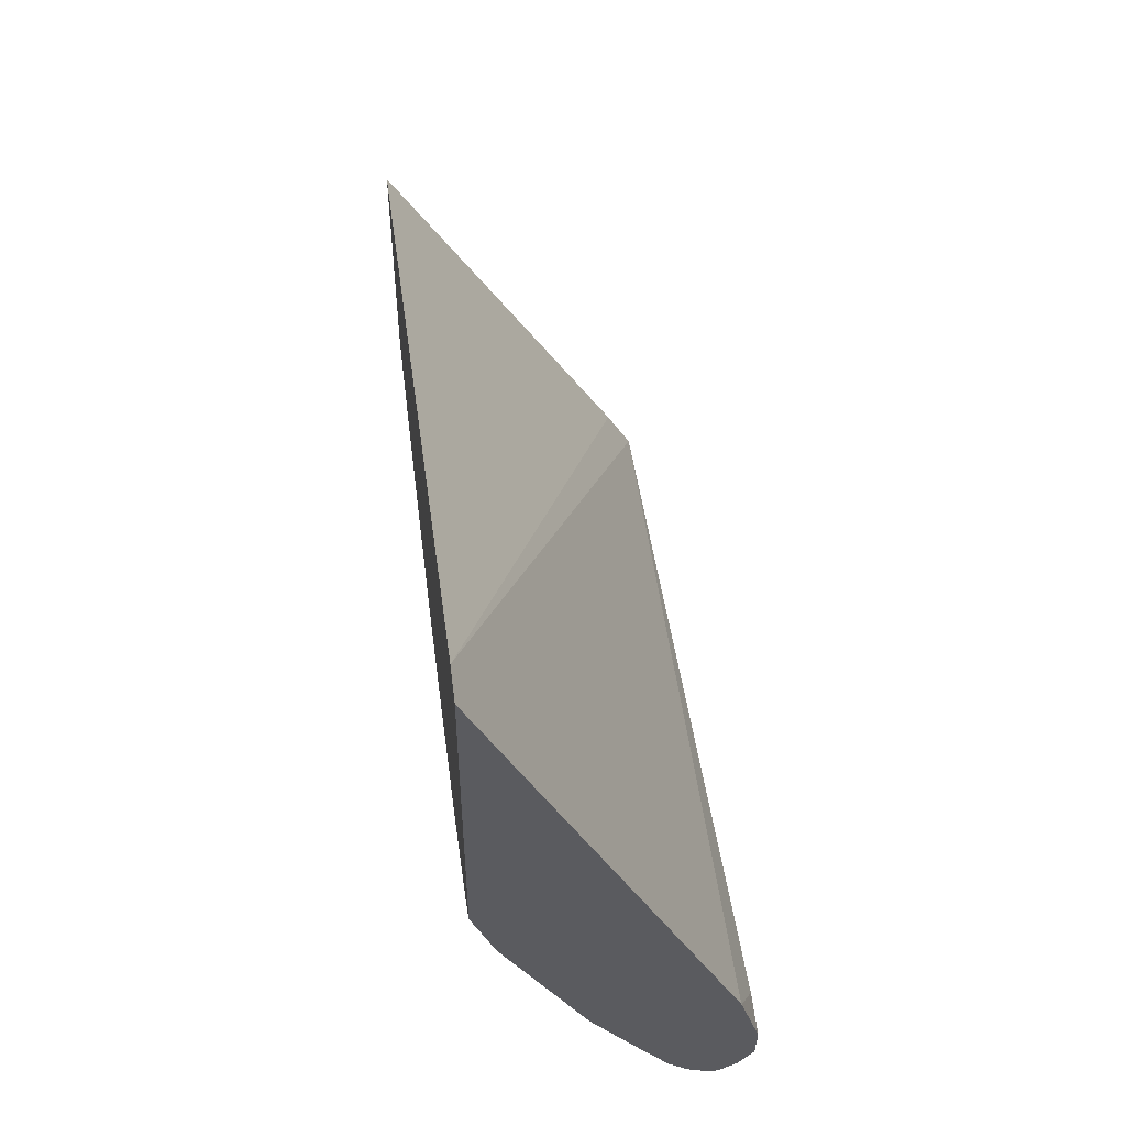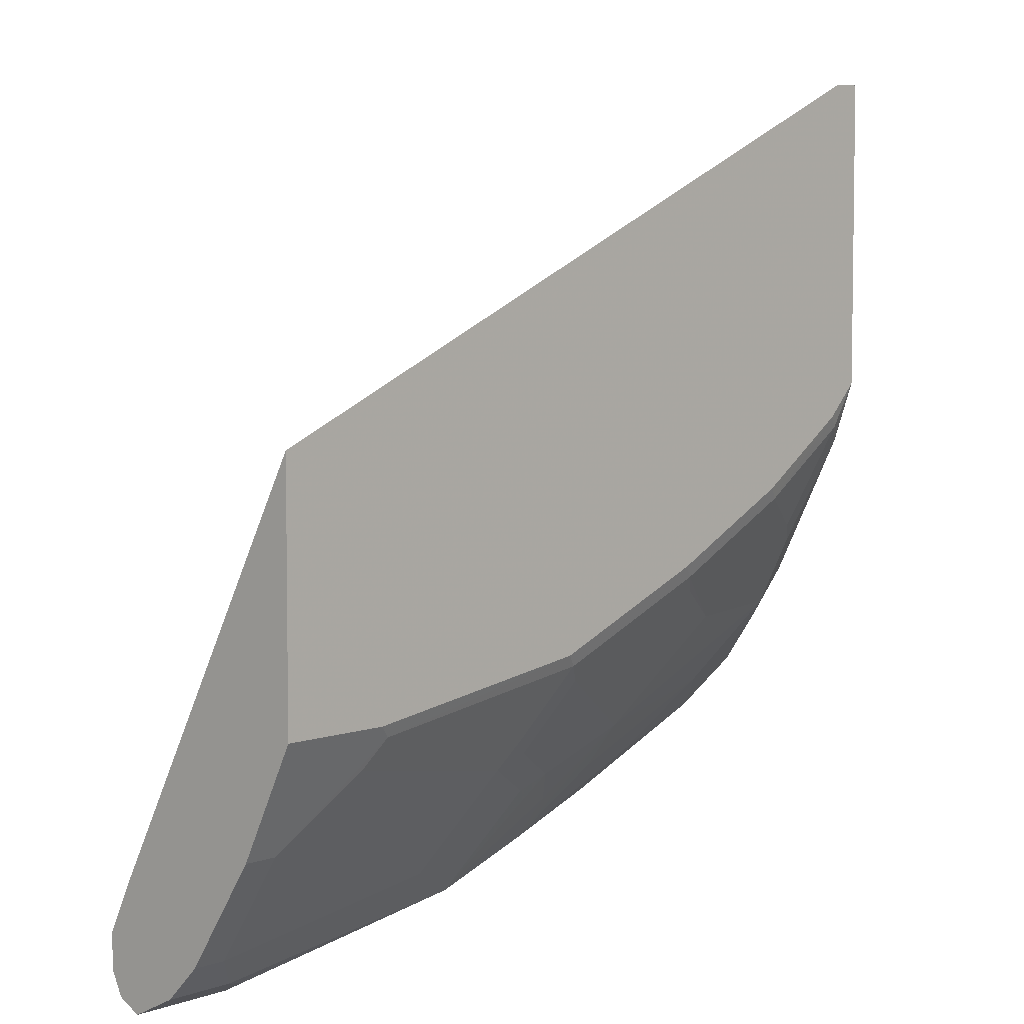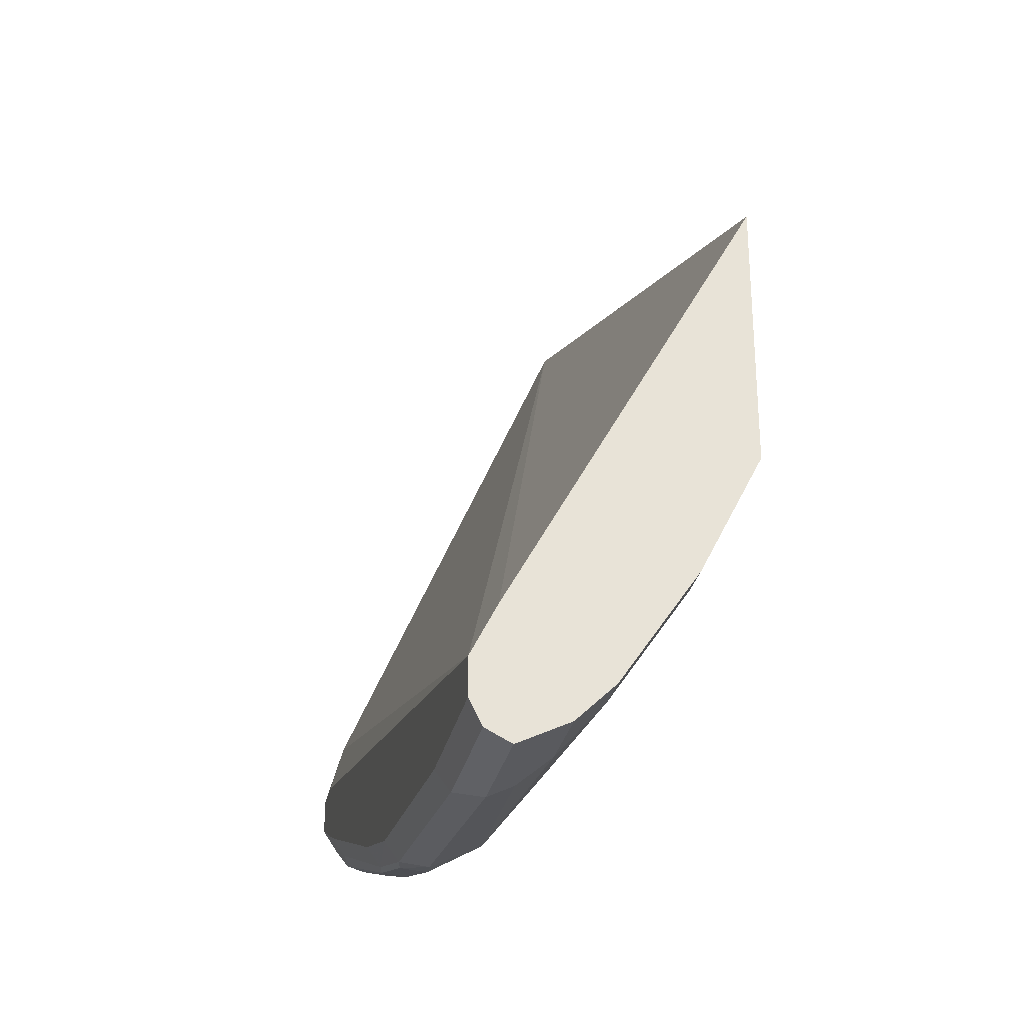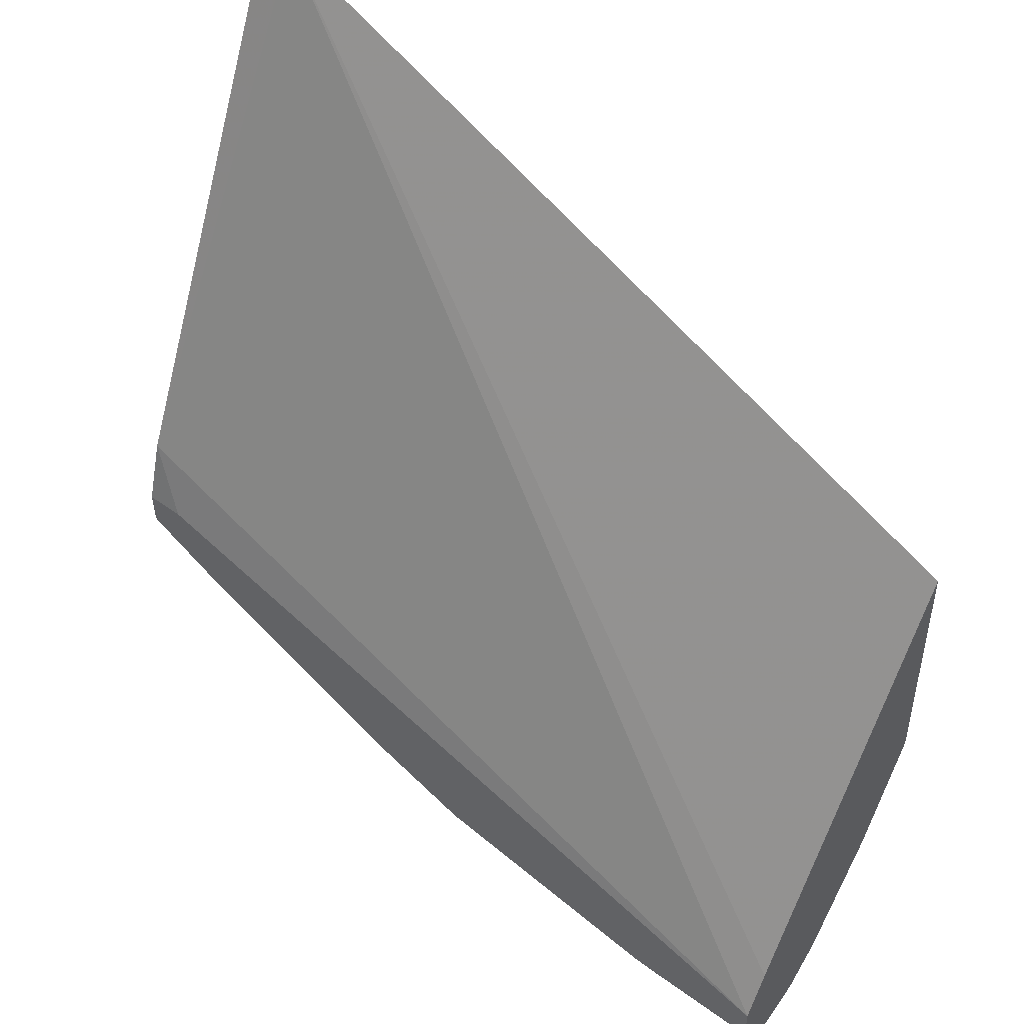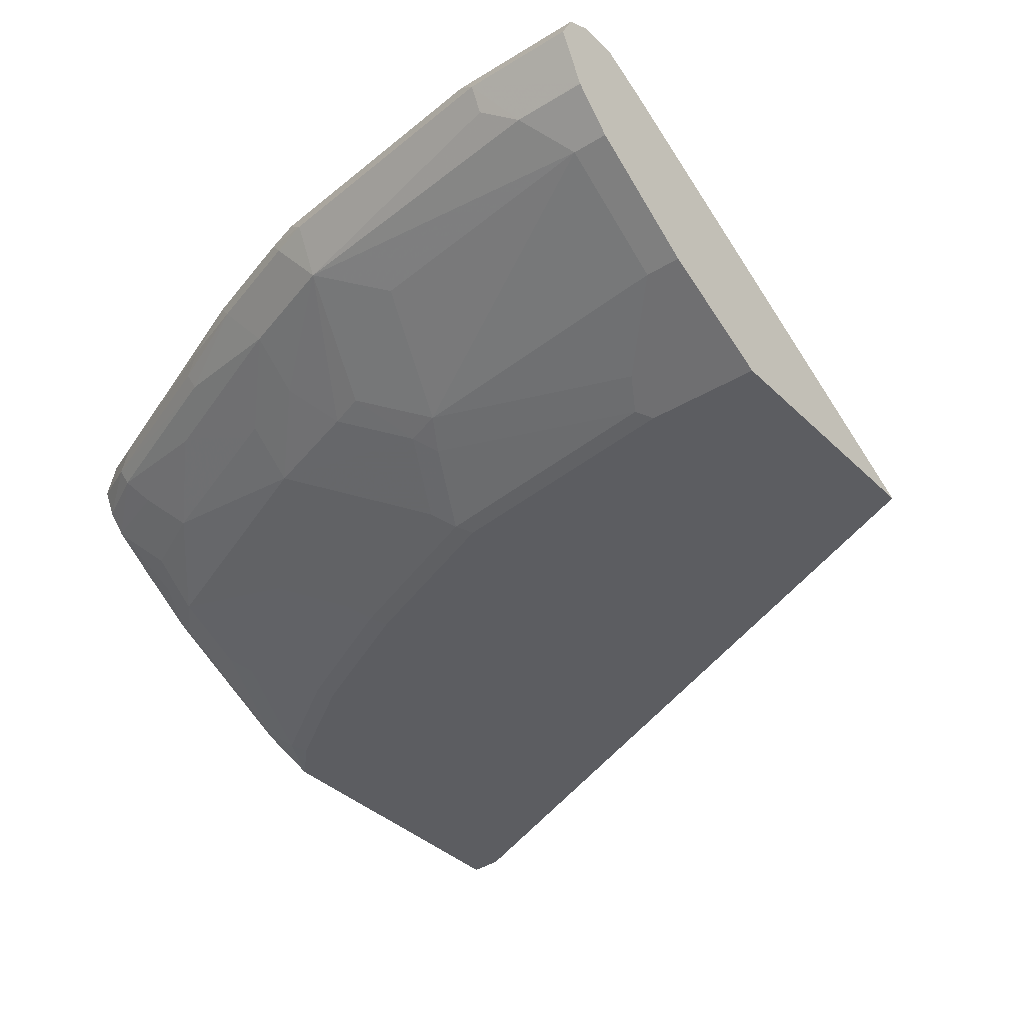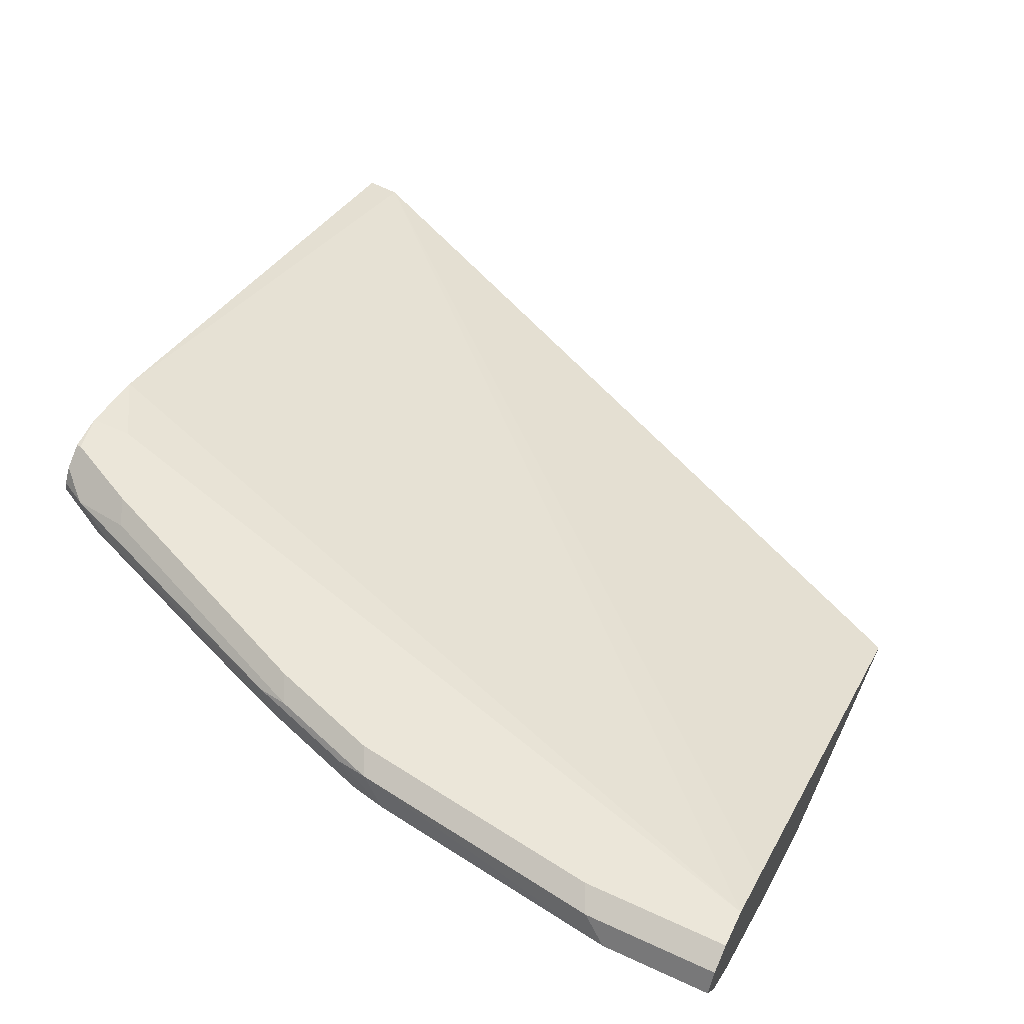
<metadata>
{"format":"obj","ext":"obj","renderer":"f3d","projection":"perspective","resolution":1024,"background":"white","views":[{"elev":55.3,"azim":83.2,"up":"+Z"},{"elev":5.1,"azim":-47.1,"up":"+Z"},{"elev":-29.7,"azim":-102.2,"up":"+Z"},{"elev":47.6,"azim":-140.6,"up":"+Z"},{"elev":-36.5,"azim":-141.4,"up":"+Y"},{"elev":57.6,"azim":-154.3,"up":"+Y"}]}
</metadata>
<code>
v 0.0009627 -0.04076 -0.6612
v 0.4713 -0.04076 -0.4501
v 0.0009627 0.09194 -0.9053
v 0.0009627 -0.04076 -0.8097
v 0.4911 -0.04076 -0.4491
v 0.4911 0.09512 -0.7669
v 0.0009627 0.1061 -0.9337
v 0.0009627 0.09934 -0.9201
v 0.0009627 -0.03504 -0.8211
v 0.06703 -0.04076 -0.8097
v 0.4911 -0.04076 -0.6401
v 0.4911 0.1061 -0.8063
v 0.4668 0.1061 -0.8063
v 0.0009627 0.1061 -0.9549
v 0.0009627 -0.02121 -0.8488
v 0.02126 -0.02121 -0.8488
v 0.07427 -0.03712 -0.817
v 0.2156 -0.04076 -0.7885
v 0.4702 -0.04076 -0.6612
v 0.4774 -0.03712 -0.6684
v 0.488 -0.02917 -0.6791
v 0.4911 -0.02841 -0.676
v 0.4911 0.1055 -0.8269
v 0.488 0.1061 -0.8275
v 0.08492 0.1061 -0.9549
v 0.0009627 0.1056 -0.9558
v 0.0009627 -0.007063 -0.8771
v 0.02126 -0.007063 -0.8771
v 0.06367 -0.02828 -0.8346
v 0.191 -0.007063 -0.8559
v 0.2016 -0.0159 -0.8382
v 0.2228 -0.03712 -0.7957
v 0.3289 -0.03712 -0.7533
v 0.3216 -0.04076 -0.746
v 0.4065 -0.04076 -0.7036
v 0.4138 -0.03712 -0.7109
v 0.4562 -0.0159 -0.732
v 0.4668 -0.007954 -0.7427
v 0.4668 0.01326 -0.7851
v 0.488 0.01326 -0.7639
v 0.4911 0.01403 -0.7608
v 0.4911 0.1031 -0.8306
v 0.4456 0.1061 -0.8488
v 0.07782 0.09901 -0.969
v 0.2335 0.1061 -0.9337
v 0.0009627 0.09901 -0.969
v 0.0009627 0.03536 -0.9407
v 0.02126 0.03536 -0.9407
v 0.2122 -0.007954 -0.8488
v 0.1698 0.03536 -0.9195
v 0.2335 0.01415 -0.8771
v 0.2335 -0.02917 -0.8063
v 0.3395 -0.02917 -0.7639
v 0.382 -0.007954 -0.7851
v 0.4911 0.01707 -0.7669
v 0.3183 0.01326 -0.8488
v 0.4244 0.03536 -0.8346
v 0.4668 0.03536 -0.8134
v 0.488 0.0557 -0.8275
v 0.4911 0.05949 -0.8306
v 0.4774 0.02653 -0.7957
v 0.4911 0.097 -0.8397
v 0.4739 0.09194 -0.8559
v 0.4385 0.09901 -0.8629
v 0.297 0.1061 -0.9124
v 0.06367 0.08487 -0.9761
v 0.2264 0.09901 -0.9478
v 0.29 0.09901 -0.9266
v 0.0009627 0.08487 -0.9761
v 0.0009627 0.05658 -0.9619
v 0.04246 0.05658 -0.9619
v 0.2122 0.05658 -0.9407
v 0.2546 0.01326 -0.87
v 0.4911 0.04091 -0.8033
v 0.2758 0.03448 -0.8912
v 0.2758 0.05658 -0.9195
v 0.3183 0.03536 -0.8771
v 0.382 0.05658 -0.8771
v 0.4456 0.0557 -0.8488
v 0.4562 0.06895 -0.8594
v 0.4911 0.07022 -0.8407
v 0.4911 0.08791 -0.8457
v 0.488 0.08487 -0.8488
v 0.4456 0.08487 -0.87
v 0.3077 0.09548 -0.923
v 0.2122 0.08487 -0.9549
v 0.06367 0.07072 -0.969
v 0.0009627 0.05722 -0.9623
v 0.2441 0.09548 -0.9443
v 0.2335 0.08222 -0.9495
v 0.297 0.08222 -0.9283
v 0.3077 0.07956 -0.923
v 0.3501 0.06895 -0.9018
v 0.4597 0.07779 -0.8629
v 0.4911 0.08334 -0.8472
v 0.3395 0.08487 -0.9124
v 0.3536 0.07779 -0.9053
f 47 71 48
f 47 70 71
f 48 71 72
f 48 72 50
f 49 56 52
f 49 51 73
f 49 73 56
f 50 72 51
f 51 72 73
f 56 77 57
f 52 54 53
f 55 61 74
f 56 73 75
f 56 75 76
f 56 76 77
f 57 77 78
f 57 78 79
f 57 79 58
f 45 68 67
f 58 79 59
f 52 56 54
f 45 65 68
f 39 54 56
f 44 69 46
f 59 79 60
f 33 35 34
f 33 52 53
f 36 54 39
f 36 39 38
f 36 38 37
f 39 55 40
f 39 56 57
f 39 57 58
f 44 67 66
f 39 58 59
f 39 60 61
f 39 61 55
f 40 55 41
f 42 62 43
f 43 62 63
f 43 63 64
f 43 64 68
f 43 68 65
f 44 66 69
f 39 59 60
f 60 74 61
f 83 95 94
f 60 80 81
f 76 93 80
f 76 80 78
f 76 78 77
f 78 80 79
f 80 93 94
f 80 94 81
f 81 94 95
f 82 95 83
f 84 94 96
f 76 92 93
f 84 96 85
f 85 91 89
f 86 89 90
f 89 91 90
f 91 96 97
f 91 97 92
f 92 97 93
f 93 97 94
f 94 97 96
f 33 36 35
f 85 96 91
f 60 79 80
f 76 91 92
f 72 75 73
f 62 82 63
f 63 82 83
f 63 83 94
f 63 94 84
f 63 84 85
f 63 85 68
f 63 68 64
f 66 86 72
f 66 72 87
f 76 90 91
f 66 87 71
f 66 88 69
f 66 67 86
f 67 68 89
f 67 89 86
f 68 85 89
f 70 88 71
f 71 87 72
f 72 86 90
f 72 76 75
f 66 71 88
f 33 54 36
f 72 90 76
f 32 52 33
f 33 53 54
f 2 8 3
f 4 9 10
f 5 11 22
f 5 22 41
f 5 41 55
f 5 55 74
f 5 74 60
f 5 60 81
f 2 7 8
f 5 81 95
f 5 82 62
f 5 62 42
f 5 42 23
f 5 23 12
f 5 12 6
f 6 12 13
f 6 13 7
f 7 13 12
f 7 12 24
f 5 95 82
f 7 24 43
f 2 6 7
f 1 5 2
f 1 2 3
f 1 3 8
f 1 7 14
f 1 14 26
f 1 26 46
f 1 46 69
f 1 69 88
f 1 88 70
f 1 70 47
f 2 5 6
f 1 47 27
f 1 15 9
f 1 9 4
f 1 4 10
f 1 10 18
f 1 18 34
f 1 34 35
f 1 35 19
f 1 19 11
f 1 11 5
f 1 27 15
f 7 43 65
f 1 8 7
f 7 45 25
f 21 38 39
f 21 39 40
f 21 40 41
f 21 41 22
f 23 42 24
f 24 42 43
f 25 44 26
f 25 45 67
f 25 67 44
f 20 38 21
f 26 44 46
f 27 48 28
f 28 48 30
f 28 30 29
f 30 49 31
f 30 48 50
f 30 50 51
f 30 51 49
f 31 52 32
f 7 65 45
f 27 47 48
f 20 37 38
f 31 49 52
f 19 36 20
f 20 36 37
f 9 15 16
f 9 16 17
f 9 17 10
f 10 17 18
f 11 19 20
f 11 20 21
f 11 21 22
f 12 23 24
f 14 25 26
f 7 25 14
f 15 28 16
f 16 28 17
f 17 29 30
f 17 30 31
f 17 31 32
f 17 32 18
f 17 28 29
f 18 32 33
f 19 35 36
f 18 33 34
f 15 27 28

</code>
